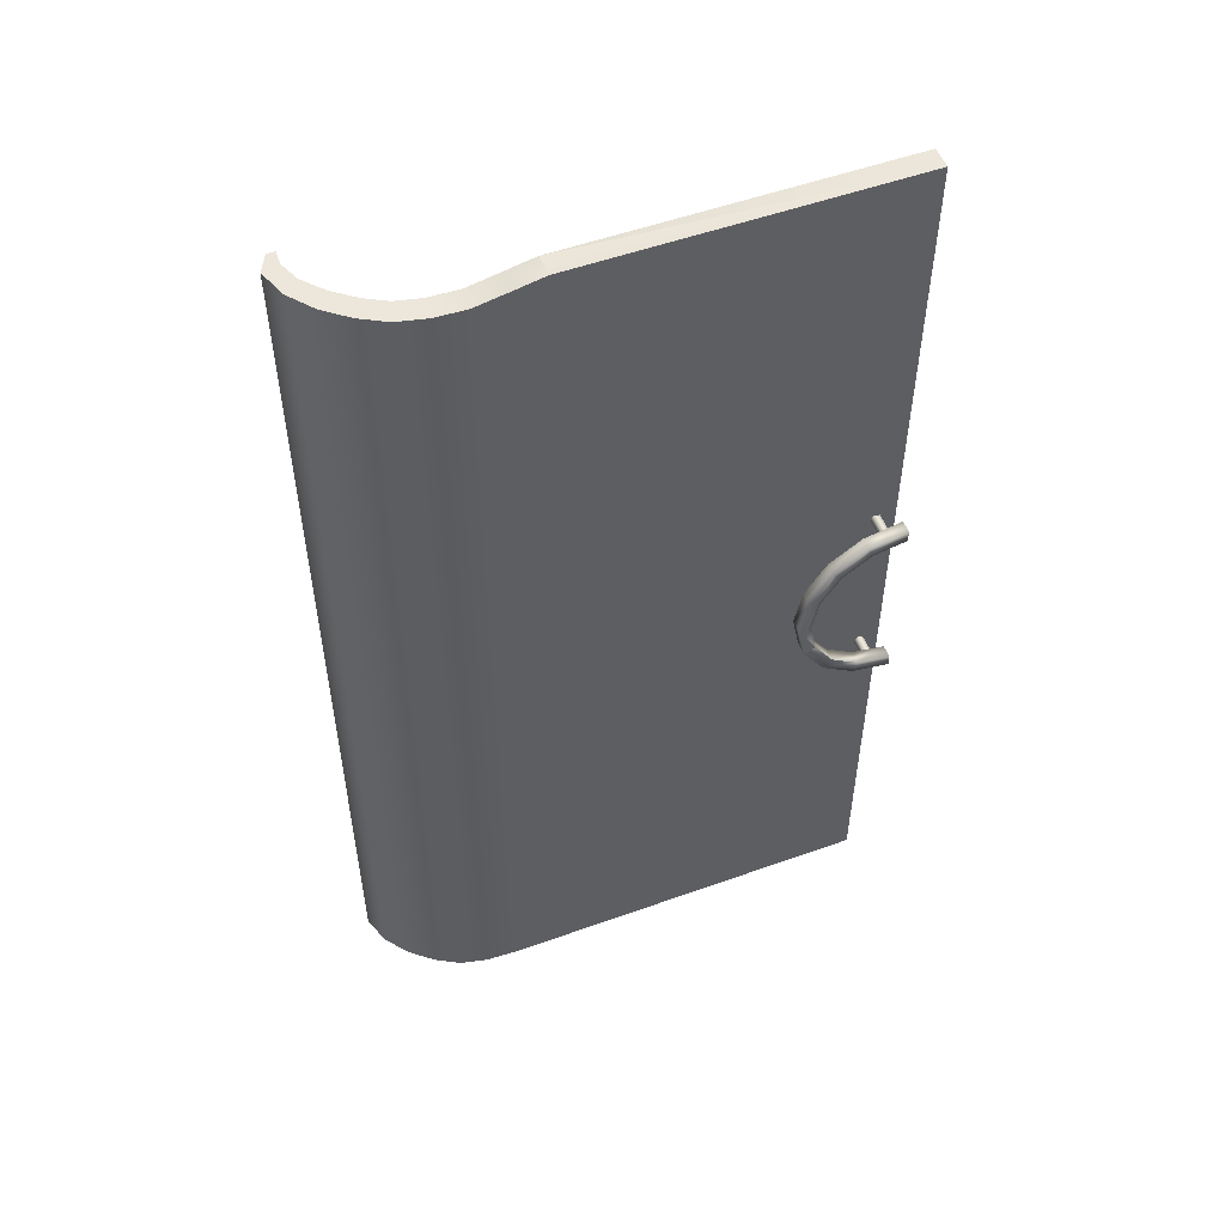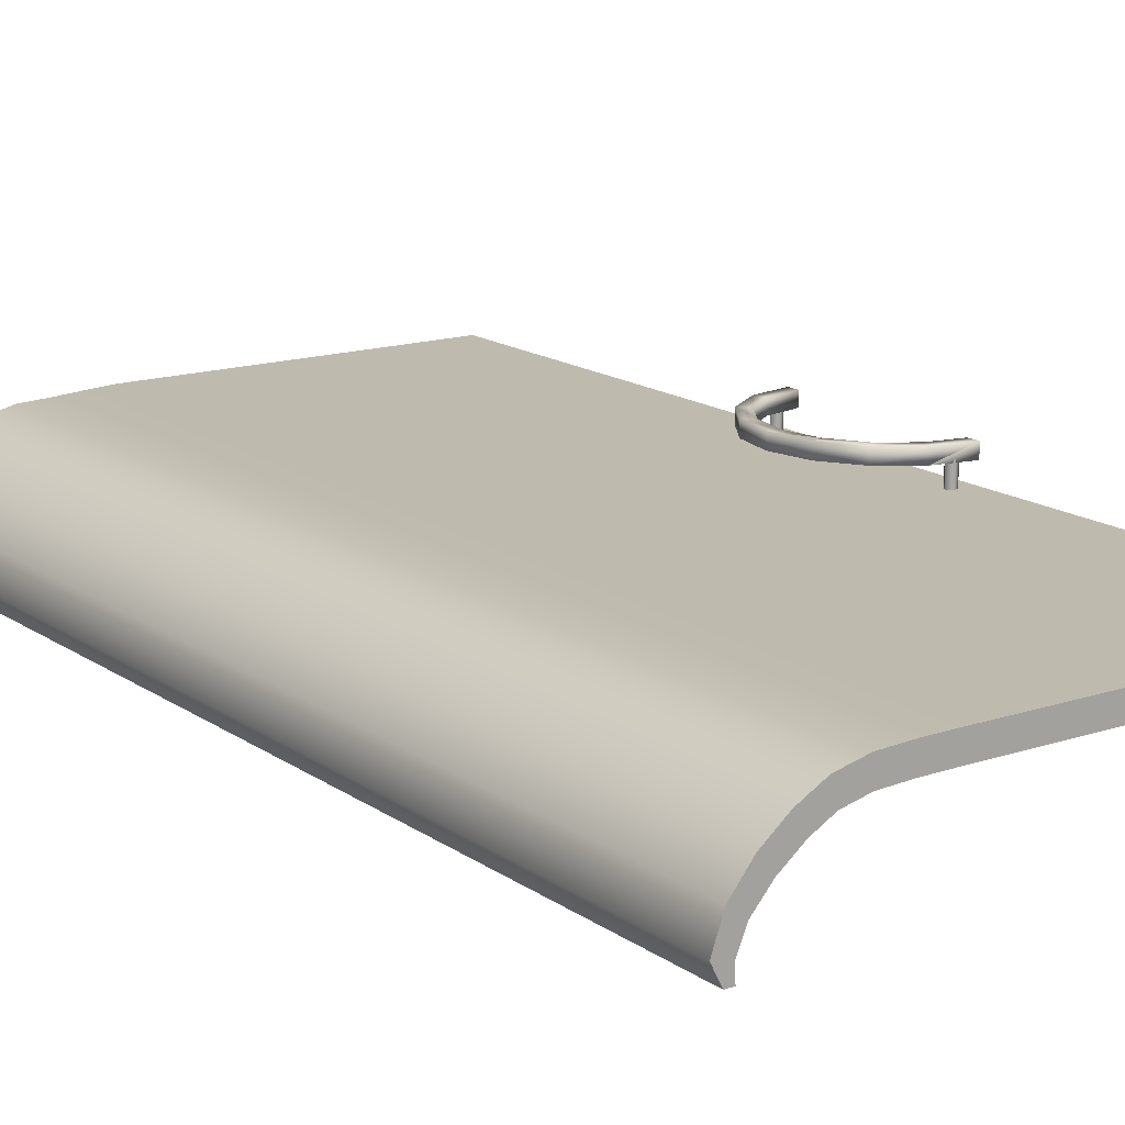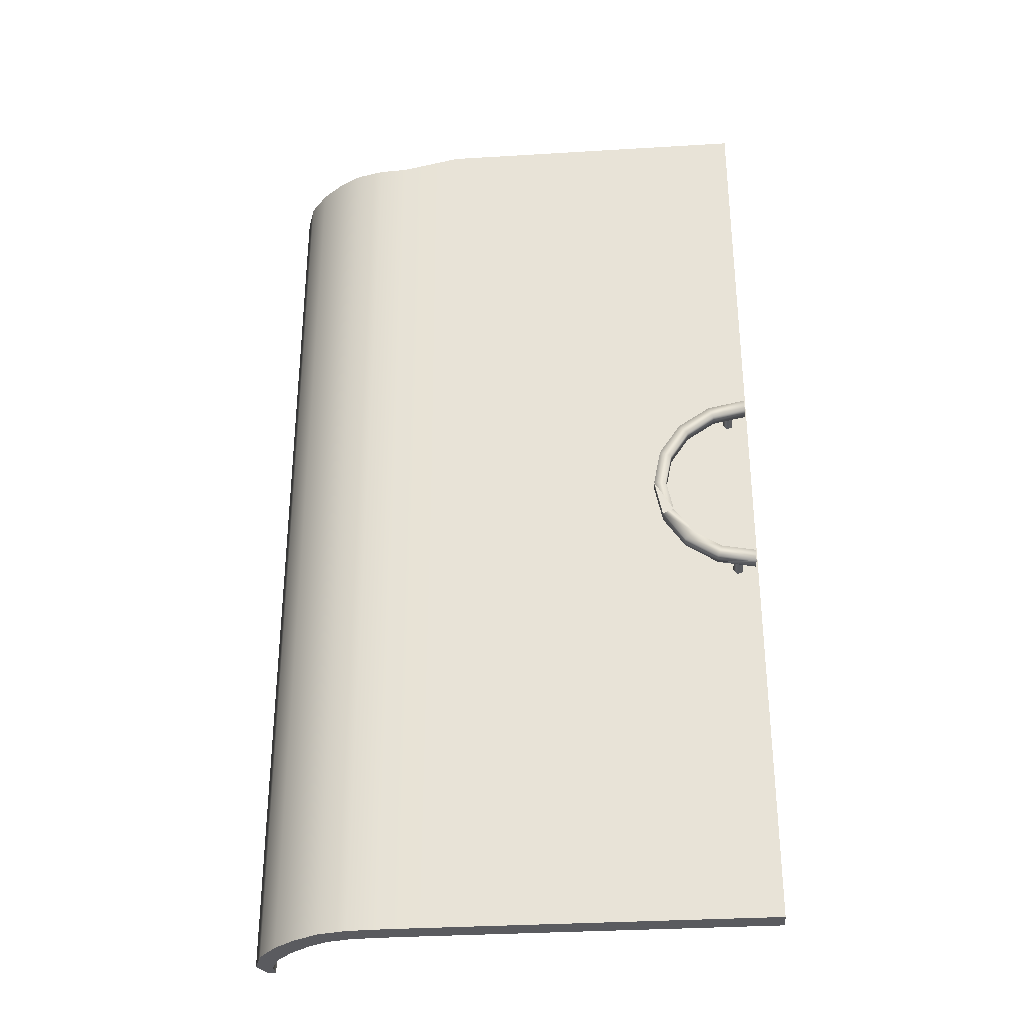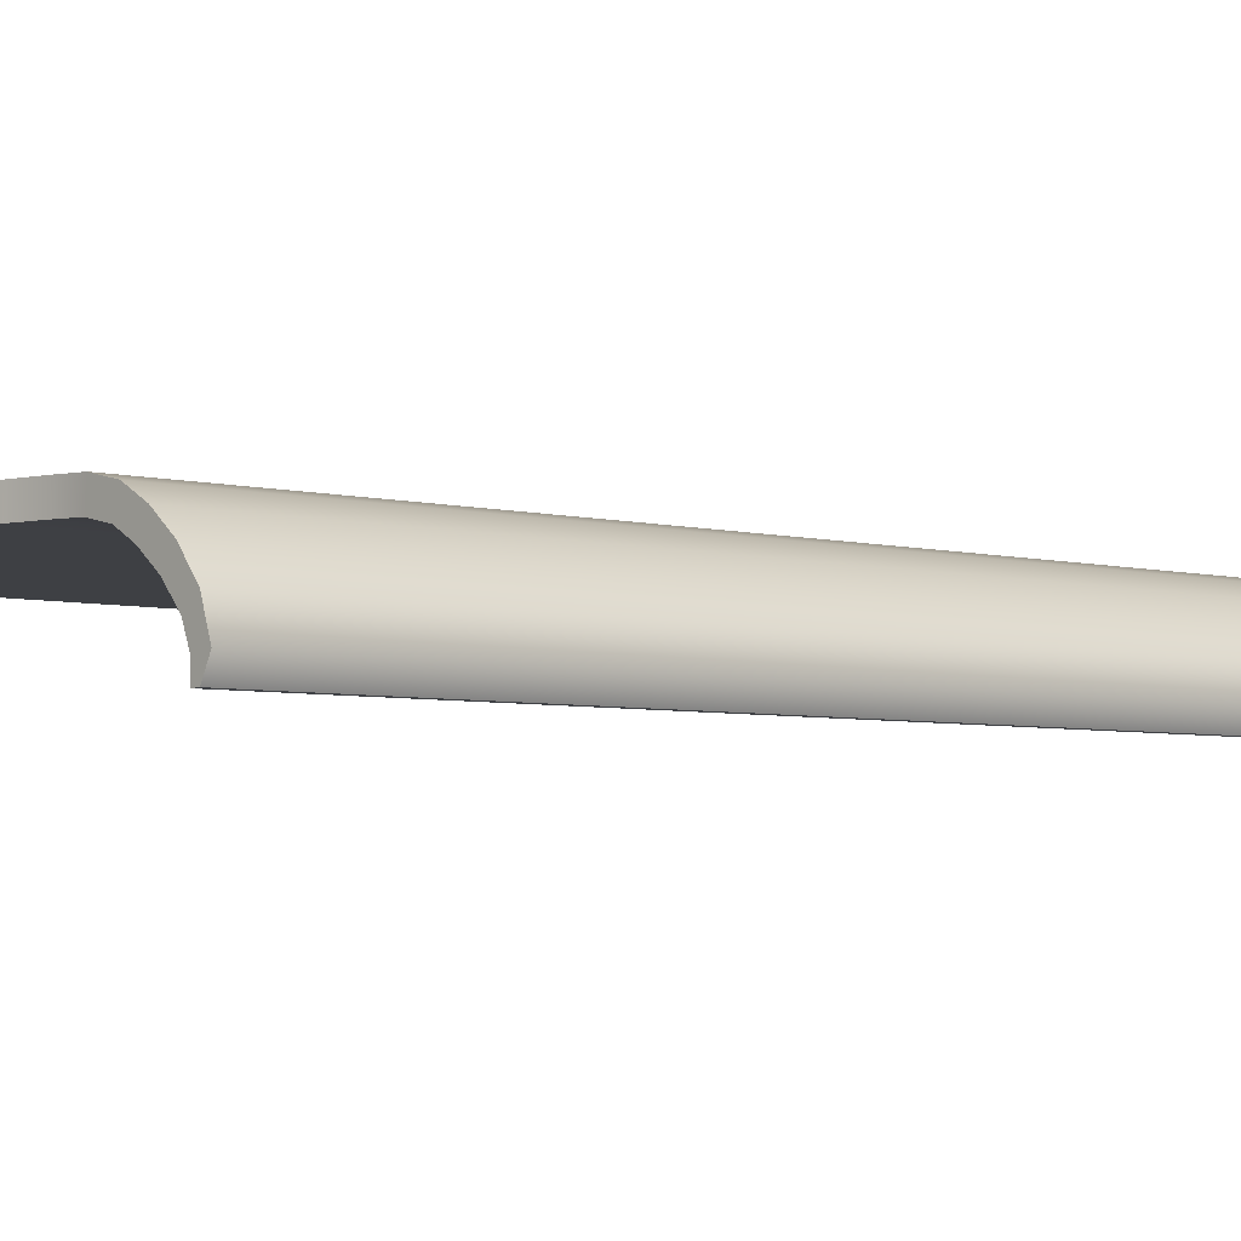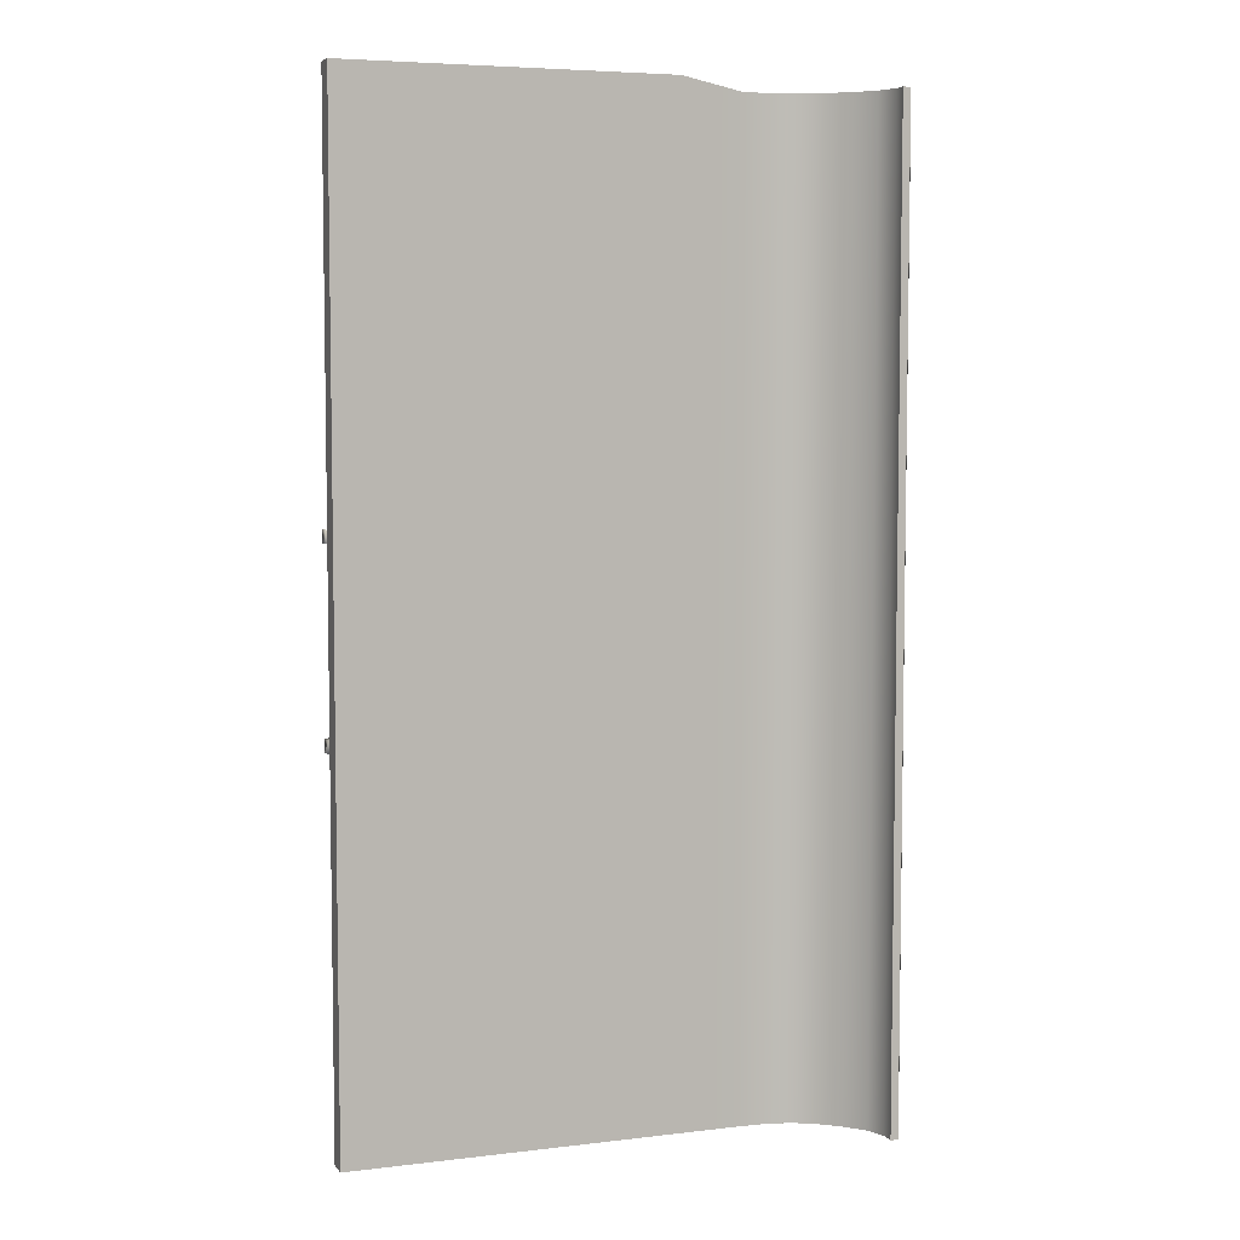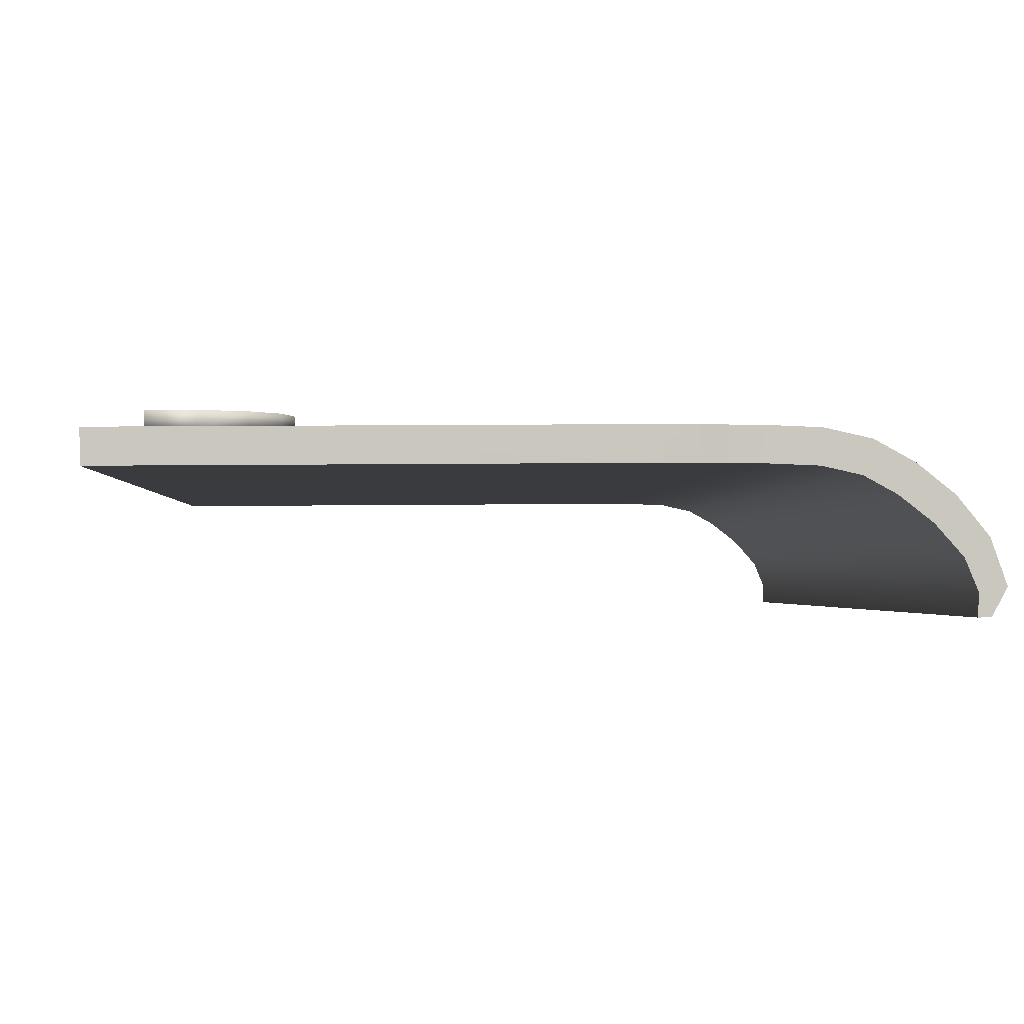
<metadata>
{"format":"obj","ext":"obj","renderer":"f3d","projection":"perspective","resolution":1024,"background":"white","views":[{"elev":52.9,"azim":-20.7,"up":"+Y"},{"elev":15.8,"azim":-35.6,"up":"+Z"},{"elev":-32.8,"azim":5.2,"up":"+Y"},{"elev":-4.4,"azim":-131.4,"up":"+Z"},{"elev":5.7,"azim":160.2,"up":"+Y"},{"elev":-1.2,"azim":177.6,"up":"+Z"}]}
</metadata>
<code>
v  84.66 79.54 20.98
v  79 82.76 21.02
v  84.66 81.64 20.98
v  78.2 80.83 21.02
v  74.2 85.97 21.05
v  84.68 79.54 23.17
v  78.21 80.83 23.21
v  84.68 81.64 23.17
v  69.06 102.9 21.08
v  72.72 108.4 21.06
v  74.2 106.9 21.05
v  70.99 102.1 21.07
v  67.78 96.43 21.09
v  69.87 96.43 21.08
v  69.06 89.97 21.08
v  70.99 90.77 21.07
v  72.72 84.49 21.06
v  69.08 89.97 23.27
v  67.79 96.43 23.28
v  72.74 84.49 23.25
v  79.01 82.76 23.2
v  74.21 85.97 23.24
v  69.08 102.9 23.27
v  69.88 96.43 23.27
v  71.01 102.1 23.26
v  71.01 90.77 23.26
v  74.21 106.9 23.24
v  72.74 108.4 23.25
v  79.01 110.1 23.2
v  78.21 112 23.21
v  78.2 112 21.02
v  79 110.1 21.02
v  84.68 111.2 23.17
v  84.66 111.2 20.98
v  84.68 113.3 23.17
v  84.66 113.3 20.98
v  85.09 181.3 14.19
v  85.12 181.3 17.82
v  85.12 99.27 17.82
v  85.09 99.27 14.19
v  85.09 17.27 14.19
v  85.12 17.27 17.82
v  25.97 17.27 14.59
v  30.6 99.27 14.56
v  30.6 17.27 14.56
v  15.65 17.27 14.39
v  11.68 17.27 13.5
v  11.68 99.27 13.5
v  15.65 99.27 14.39
v  20.47 17.27 14.58
v  20.47 99.27 14.58
v  25.97 99.27 14.59
v  25.97 180.3 14.59
v  30.6 181.3 14.56
v  20.4 179.1 14.58
v  15.59 179.1 14.39
v  11.62 179.1 13.5
v  8.355 99.27 11.67
v  8.292 179.1 11.67
v  4.896 99.27 8.965
v  4.833 179.1 8.965
v  0.6826 17.27 2.457
v  0.7515 17.27 0.0262
v  0.7515 99.27 0.0262
v  0.6826 99.27 2.457
v  2.031 17.27 5.729
v  2.031 99.27 5.729
v  4.896 17.27 8.965
v  8.355 17.27 11.67
v  1.968 179.1 5.73
v  0.6194 179.1 2.458
v  0.6883 179.1 0.0266
v  -0.6354 179.1 0.0558
v  -0.5721 99.27 0.0553
v  -0.5721 17.27 0.0553
v  10.62 179.1 16.95
v  6.524 179.1 14.7
v  2.711 179.1 11.63
v  -0.4897 179.1 7.676
v  -2.144 179.1 3.001
v  30.62 181.3 18.19
v  25.99 180.3 18.22
v  20.25 179.1 18.21
v  15.36 179.1 18.01
v  10.68 17.27 16.95
v  6.587 17.27 14.7
v  2.775 17.27 11.63
v  -0.4265 17.27 7.675
v  -2.081 17.27 3.001
v  30.62 17.27 18.19
v  25.99 17.27 18.22
v  20.31 17.27 18.21
v  15.42 17.27 18.01
v  30.62 99.27 18.19
v  25.99 99.27 18.22
v  20.31 99.27 18.21
v  15.42 99.27 18.01
v  10.68 99.27 16.95
v  6.587 99.27 14.7
v  2.775 99.27 11.63
v  -0.4265 99.27 7.675
v  -2.081 99.27 3.001
v  80.81 111.7 16.82
v  81.42 110.9 16.81
v  81.45 110.9 21.39
v  80.85 111.7 21.39
v  81.42 112.6 16.81
v  81.45 112.6 21.39
v  82.4 112.3 16.81
v  82.43 112.3 21.38
v  82.4 111.2 16.81
v  82.43 111.2 21.38
v  80.81 80.91 16.82
v  81.42 80.07 16.81
v  81.45 80.07 21.39
v  80.85 80.91 21.39
v  81.42 81.74 16.81
v  81.45 81.74 21.39
v  82.4 81.42 16.81
v  82.43 81.42 21.38
v  82.4 80.39 16.81
v  82.43 80.39 21.38
g ArmoireDoorLeft
f 1 2 3
f 4 5 2
f 1 4 2
f 4 1 6
f 4 6 7
f 7 6 8
f 3 8 6
f 3 6 1
f 9 10 11
f 9 11 12
f 13 9 12
f 13 12 14
f 15 13 14
f 15 14 16
f 17 15 16
f 17 16 5
f 4 17 5
f 17 4 7
f 13 18 19
f 13 15 18
f 15 20 18
f 15 17 20
f 17 7 20
f 20 7 21
f 7 8 21
f 21 8 3
f 21 3 2
f 22 21 2
f 23 24 25
f 23 19 24
f 19 26 24
f 19 18 26
f 18 22 26
f 18 20 22
f 20 21 22
f 22 2 5
f 26 22 5
f 26 5 16
f 24 26 16
f 24 16 14
f 25 24 14
f 25 14 12
f 27 25 12
f 28 25 27
f 28 23 25
f 27 12 11
f 29 27 11
f 30 27 29
f 30 28 27
f 31 28 30
f 31 10 28
f 10 23 28
f 10 9 23
f 9 19 23
f 9 13 19
f 29 11 32
f 33 32 34
f 33 29 32
f 35 29 33
f 35 30 29
f 36 30 35
f 36 31 30
f 31 36 34
f 31 34 32
f 10 31 32
f 10 32 11
f 33 34 36
f 33 36 35
f 37 38 39
f 37 39 40
f 41 40 39
f 41 39 42
f 43 44 45
f 46 47 48
f 46 48 49
f 50 46 49
f 50 49 51
f 43 50 51
f 43 51 52
f 43 52 44
f 53 44 52
f 53 54 44
f 37 44 54
f 37 40 44
f 40 45 44
f 40 41 45
f 53 52 51
f 53 51 55
f 55 51 49
f 55 49 56
f 56 49 48
f 56 48 57
f 57 48 58
f 57 58 59
f 59 58 60
f 59 60 61
f 62 63 64
f 62 64 65
f 66 62 65
f 66 65 67
f 68 66 67
f 68 67 60
f 69 68 60
f 69 60 58
f 47 69 58
f 47 58 48
f 61 60 67
f 61 67 70
f 70 67 65
f 70 65 71
f 71 65 64
f 71 64 72
f 73 72 64
f 73 64 74
f 63 74 64
f 63 75 74
f 76 57 59
f 76 59 77
f 77 59 61
f 77 61 78
f 78 61 70
f 78 70 79
f 79 70 71
f 79 71 80
f 80 71 72
f 80 72 73
f 38 37 54
f 38 54 81
f 53 81 54
f 53 82 81
f 82 53 55
f 82 55 83
f 83 55 56
f 83 56 84
f 84 56 57
f 84 57 76
f 47 85 86
f 47 86 69
f 69 86 87
f 69 87 68
f 68 87 88
f 68 88 66
f 66 88 89
f 66 89 62
f 62 89 75
f 62 75 63
f 41 42 90
f 41 90 45
f 43 45 90
f 43 90 91
f 43 91 92
f 43 92 50
f 50 92 93
f 50 93 46
f 46 93 85
f 46 85 47
f 82 94 81
f 38 81 94
f 38 94 39
f 42 39 94
f 42 94 90
f 91 90 94
f 91 94 95
f 91 95 96
f 82 96 95
f 82 83 96
f 82 95 94
f 83 97 96
f 83 84 97
f 84 98 97
f 84 76 98
f 76 99 98
f 76 77 99
f 77 100 99
f 77 78 100
f 78 101 100
f 78 79 101
f 91 96 92
f 92 96 97
f 92 97 93
f 93 97 98
f 93 98 85
f 85 98 99
f 85 99 86
f 86 99 100
f 86 100 87
f 87 100 101
f 87 101 88
f 88 101 102
f 88 102 89
f 89 102 74
f 89 74 75
f 79 102 101
f 79 80 102
f 80 74 102
f 80 73 74
f 103 104 105
f 103 105 106
f 107 103 106
f 107 106 108
f 109 107 108
f 109 108 110
f 111 109 110
f 111 110 112
f 104 111 112
f 104 112 105
f 113 114 115
f 113 115 116
f 117 113 116
f 117 116 118
f 119 117 118
f 119 118 120
f 121 119 120
f 121 120 122
f 114 121 122
f 114 122 115

</code>
